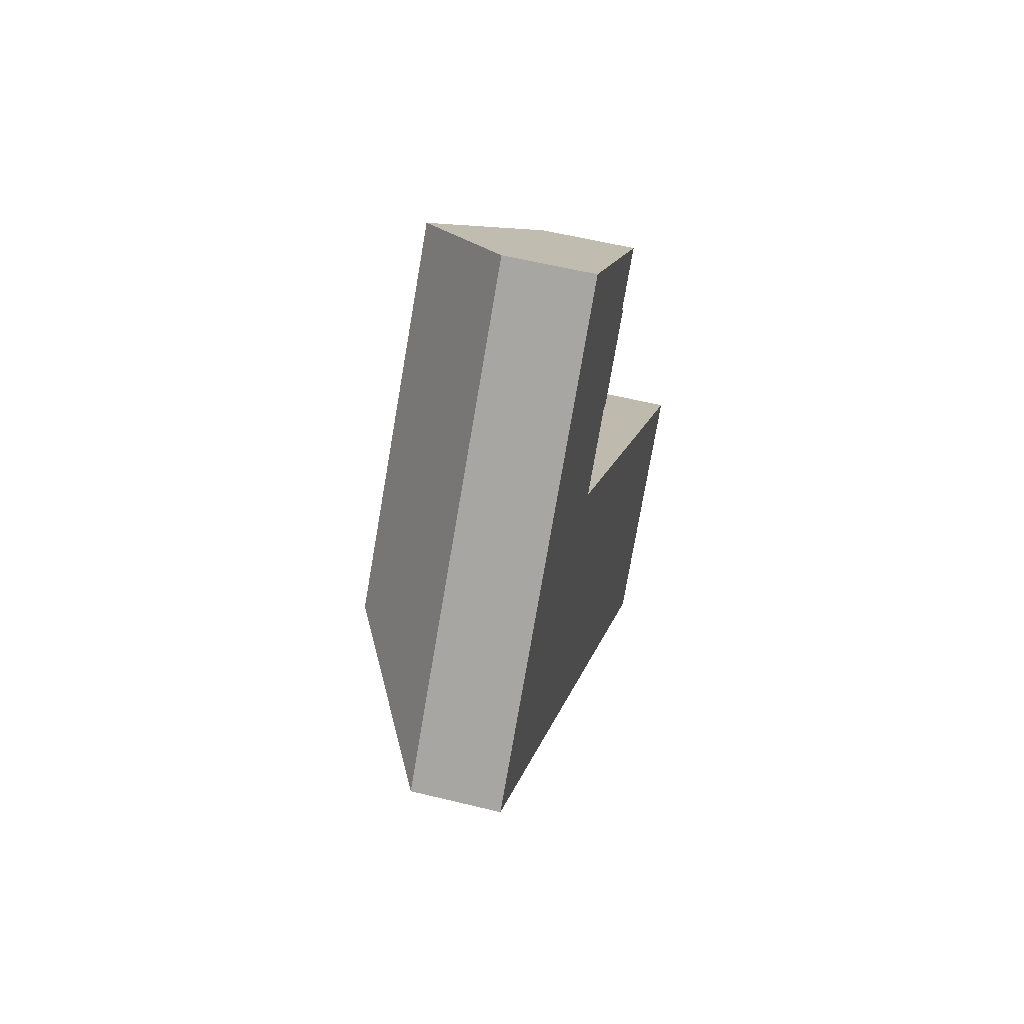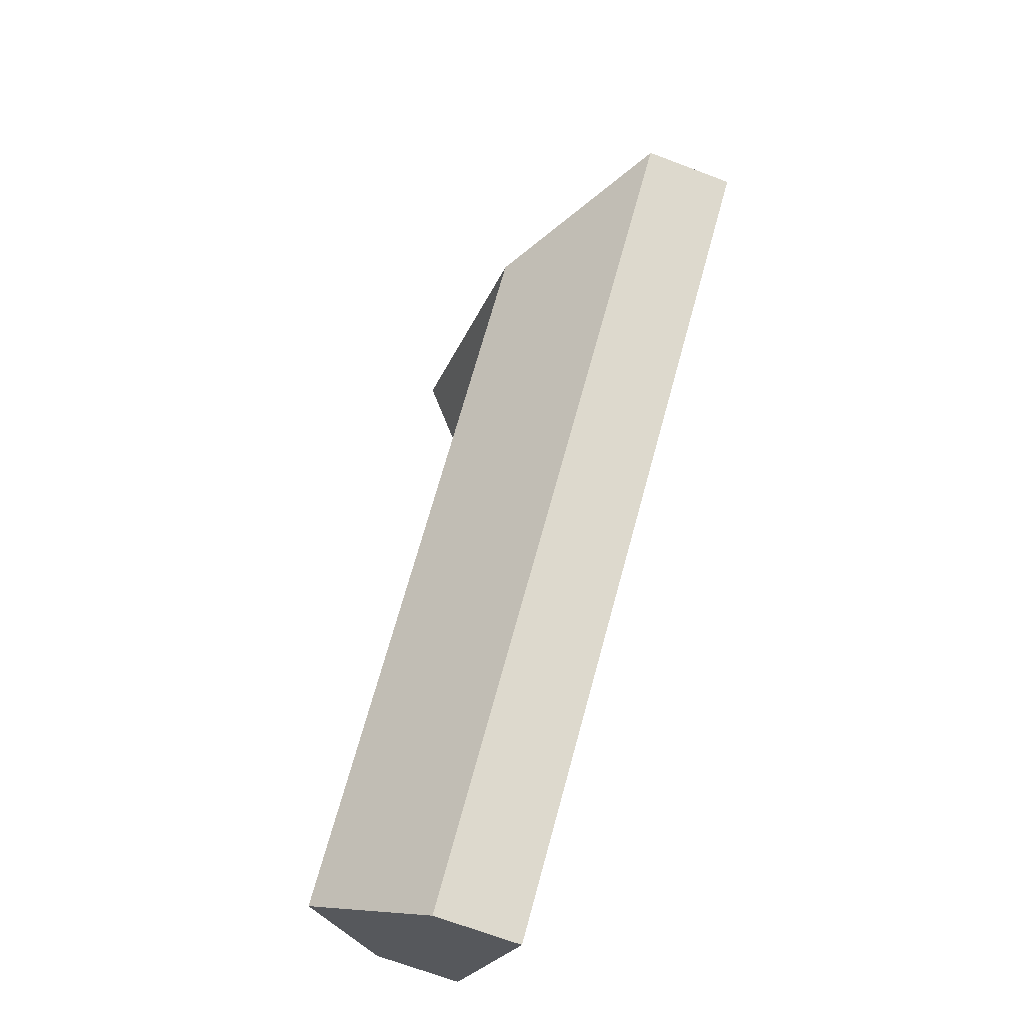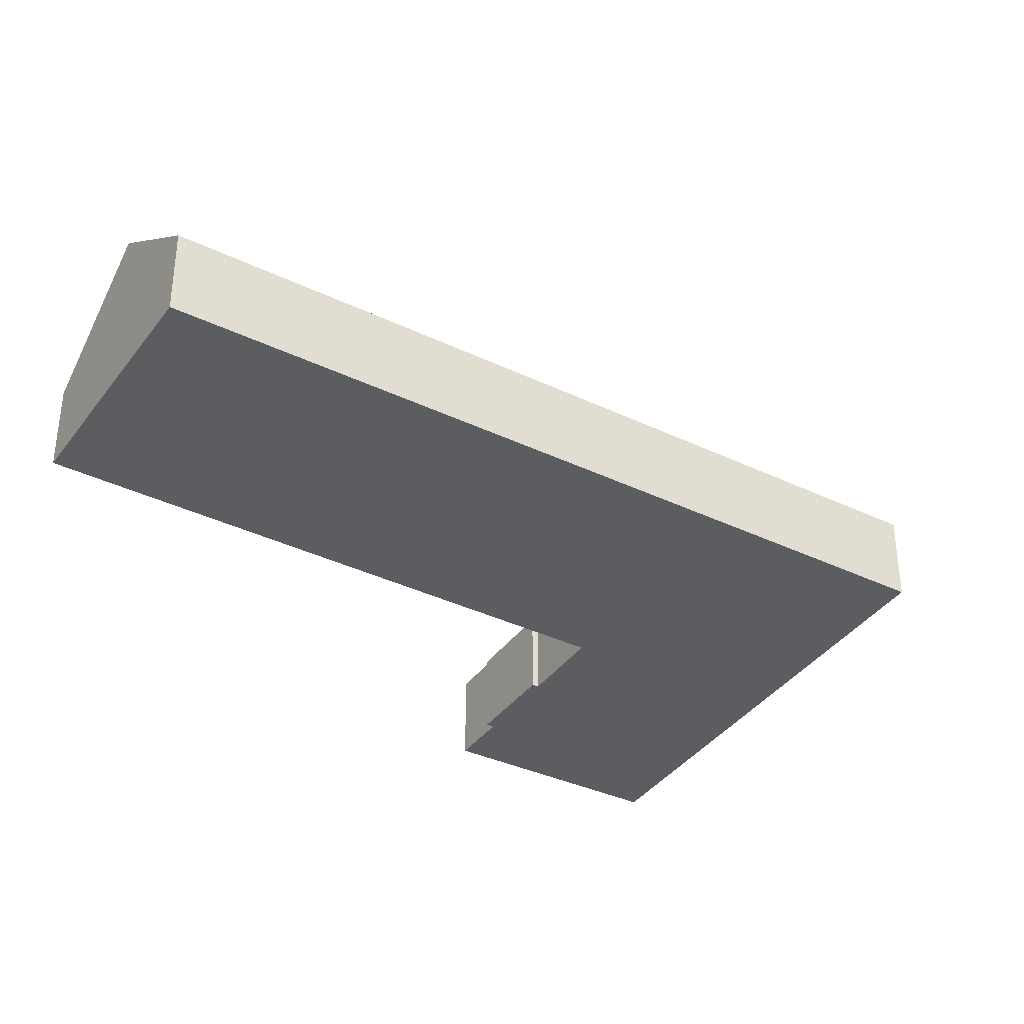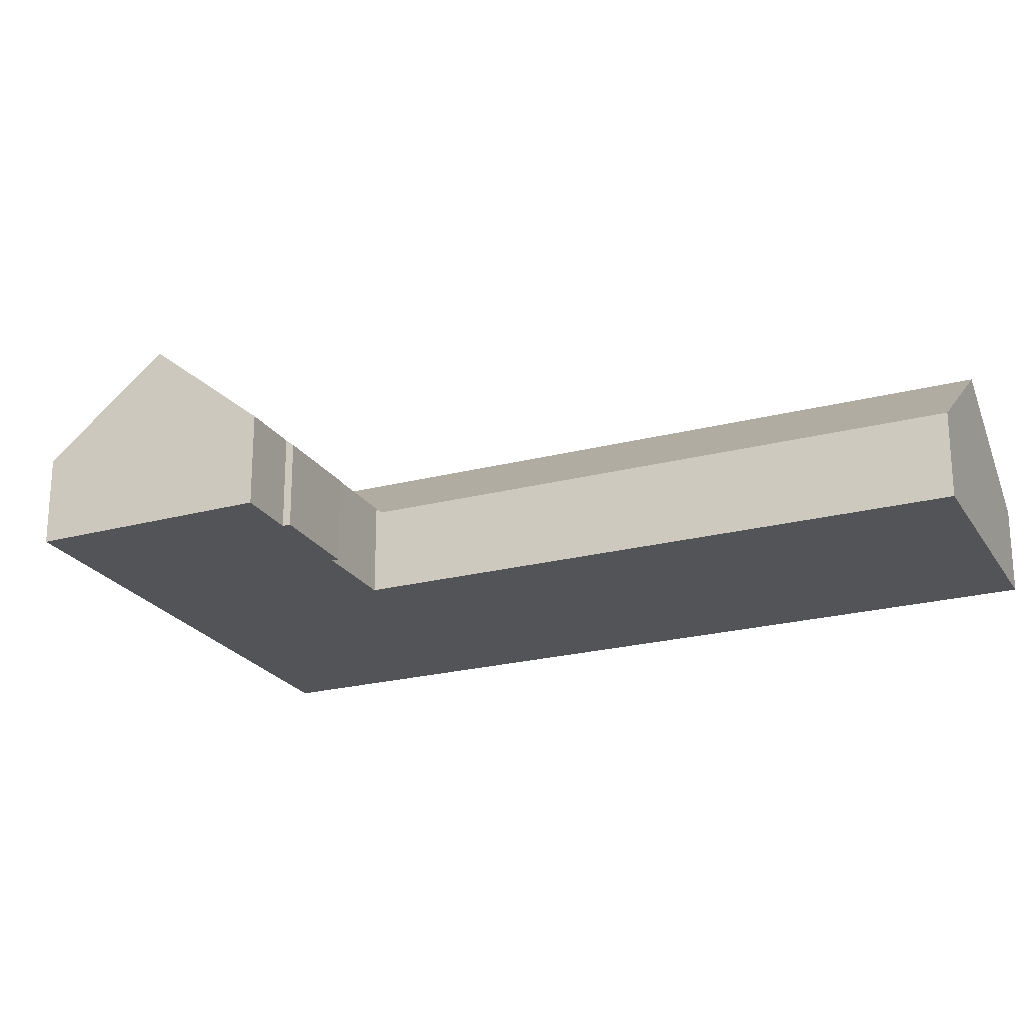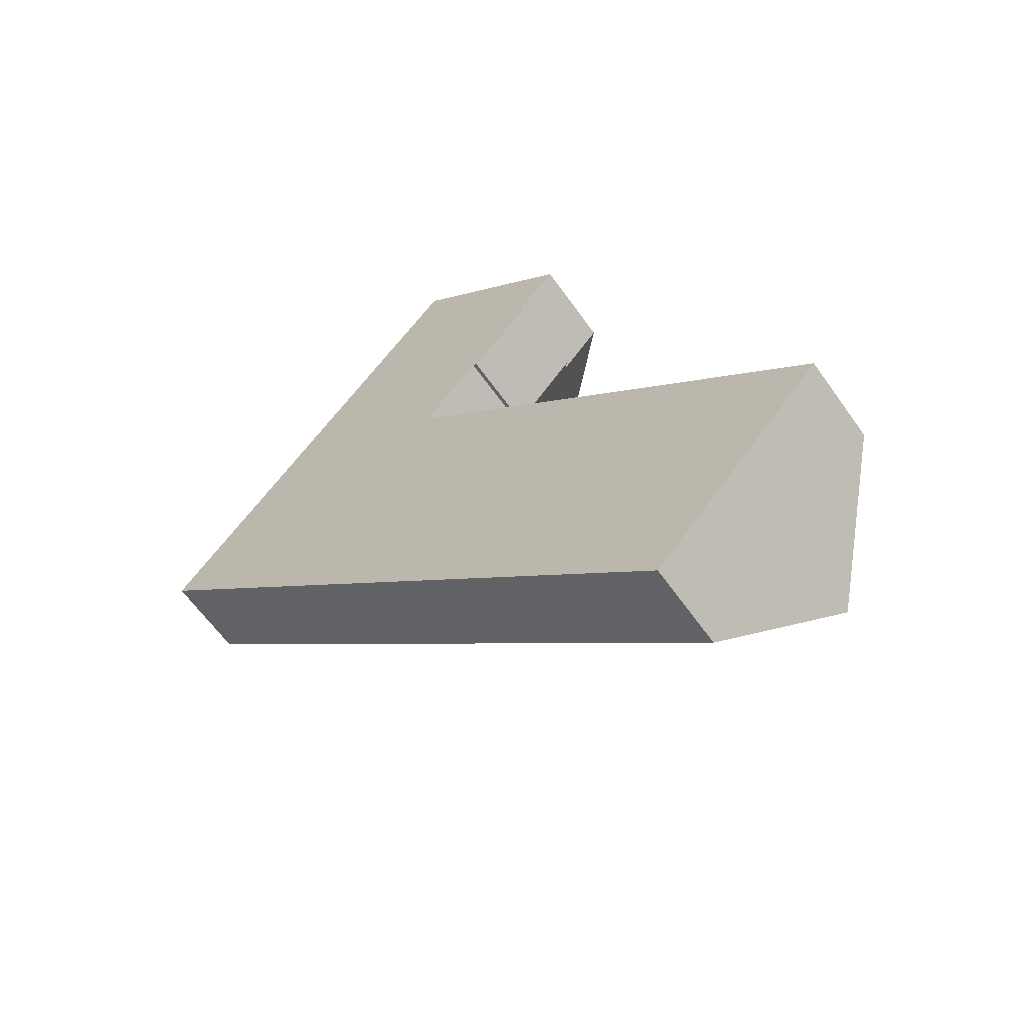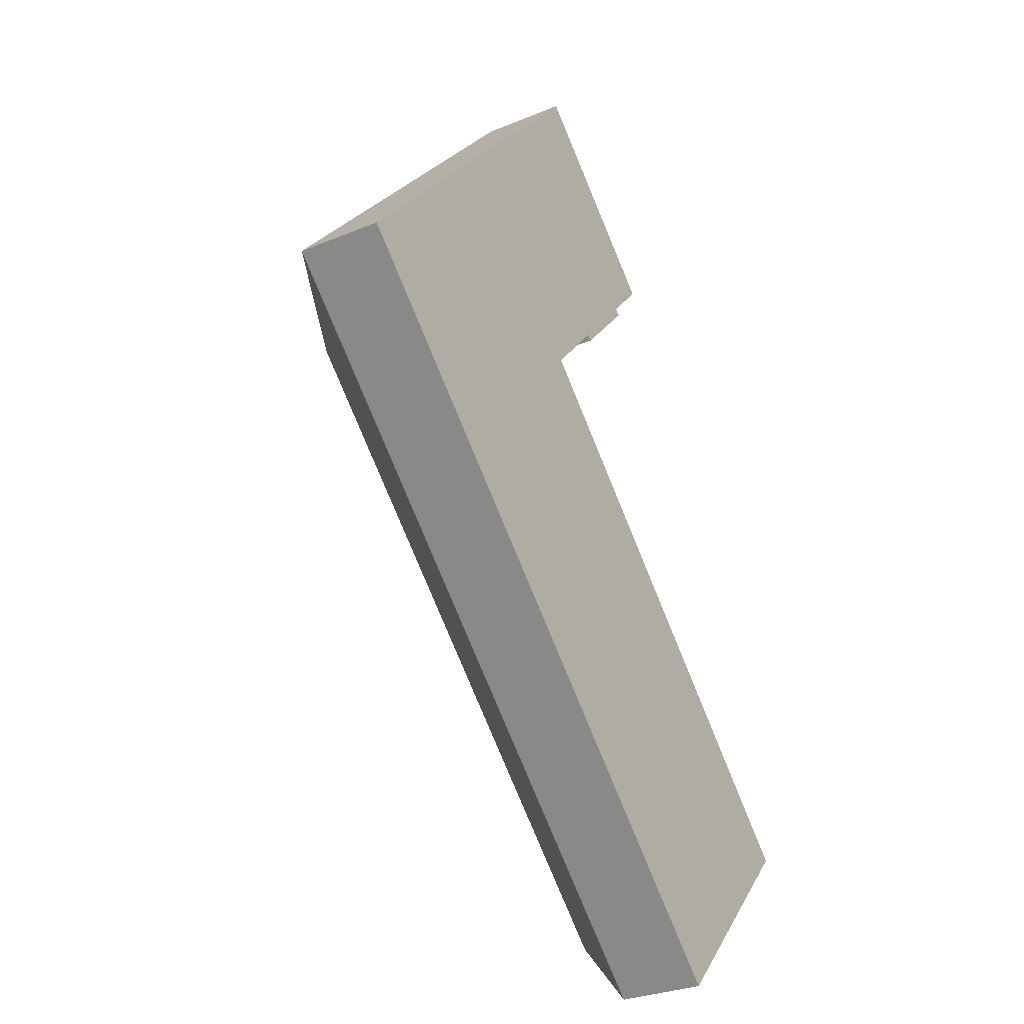
<metadata>
{"format":"obj","ext":"obj","renderer":"f3d","projection":"perspective","resolution":1024,"background":"white","views":[{"elev":55.5,"azim":-75.4,"up":"+Z"},{"elev":-68.0,"azim":-110.9,"up":"+Z"},{"elev":-36.7,"azim":-168.8,"up":"+Y"},{"elev":-23.3,"azim":66.8,"up":"+Y"},{"elev":-62.0,"azim":35.1,"up":"+Z"},{"elev":-29.6,"azim":-58.6,"up":"+Z"}]}
</metadata>
<code>
v  14.19 3.549 -13.34
v  28.55 7.479 -19.42
v  24.86 3.549 -23.37
v  10.74 7.479 -2.676
v  12.31 3.549 -11.57
v  7.14 3.549 -6.711
v  0 3.549 2.173e-16
v  7.129 7.479 0.714
v  3.246 3.558 3.642
v  7.258 3.558 8.144
v  10.79 7.479 4.823
v  17.5 7.479 12.35
v  13.91 3.558 15.61
v  16.75 3.526 4.166
v  16.55 3.749 4.352
v  19.47 3.474 7.124
v  14.08 3.759 1.599
v  14.27 3.548 1.421
v  14.14 3.758 1.672
v  19.23 3.738 7.344
v  20.96 3.705 9.216
v  31.89 3.919 -15.84
v  31.82 3.561 -15.1
v  32.23 3.561 -15.48
v  28.07 3.558 -11.57
v  22.48 3.553 -6.307
v  20.84 3.552 -4.761
v  14.33 3.548 1.36
v  16.55 -2.665e-16 4.352
v  16.75 -2.551e-16 4.166
v  24.86 1.431e-15 -23.37
v  14.19 8.165e-16 -13.34
v  12.31 7.087e-16 -11.57
v  7.14 4.109e-16 -6.711
v  0 0 0
v  14.08 -9.791e-17 1.599
v  14.14 -1.024e-16 1.672
v  32.23 9.481e-16 -15.48
v  31.89 9.701e-16 -15.84
v  28.55 1.189e-15 -19.42
v  19.23 -4.497e-16 7.344
v  20.96 -5.643e-16 9.216
v  19.47 -4.362e-16 7.124
v  14.27 -8.701e-17 1.421
v  14.33 -8.328e-17 1.36
v  20.84 2.915e-16 -4.761
v  22.48 3.862e-16 -6.307
v  28.07 7.087e-16 -11.57
v  31.82 9.246e-16 -15.1
v  13.91 -9.555e-16 15.61
v  17.5 -7.562e-16 12.35
v  3.246 -2.23e-16 3.642
v  7.258 -4.987e-16 8.144
g defaultobject
f 1 2 3
f 2 1 4
f 4 1 5
f 4 5 6
f 4 6 7
f 4 7 8
f 9 8 7
f 8 9 10
f 8 10 11
f 11 10 12
f 12 10 13
f 14 15 16
f 11 17 8
f 18 8 17
f 19 17 11
f 15 19 11
f 12 15 11
f 20 15 12
f 16 15 20
f 21 20 12
f 22 23 24
f 23 22 2
f 23 2 25
f 25 2 4
f 25 4 26
f 26 4 27
f 27 4 28
f 28 4 18
f 18 4 8
f 14 29 15
f 29 14 30
f 31 1 3
f 1 31 32
f 1 32 5
f 5 32 33
f 5 33 6
f 6 33 34
f 6 34 7
f 7 34 35
f 29 19 15
f 19 29 17
f 17 29 36
f 36 29 37
f 38 22 24
f 22 38 2
f 2 38 39
f 2 39 3
f 3 39 40
f 3 40 31
f 21 41 20
f 41 21 42
f 16 30 14
f 30 16 43
f 36 18 17
f 18 36 28
f 28 36 27
f 27 36 44
f 27 44 45
f 27 45 46
f 27 46 26
f 26 46 47
f 26 47 25
f 25 47 48
f 25 48 23
f 23 48 49
f 23 49 24
f 24 49 38
f 50 12 13
f 12 50 21
f 21 50 51
f 21 51 42
f 41 16 20
f 16 41 43
f 35 9 7
f 9 35 52
f 9 52 10
f 10 52 53
f 10 53 13
f 13 53 50
f 43 29 30
f 40 32 31
f 32 40 39
f 32 39 38
f 32 38 49
f 32 49 48
f 32 48 47
f 32 47 33
f 33 47 46
f 33 46 34
f 34 46 45
f 34 45 35
f 35 45 36
f 35 36 37
f 35 37 29
f 35 29 43
f 35 43 41
f 35 41 42
f 35 42 51
f 35 51 52
f 52 51 50
f 52 50 53

</code>
